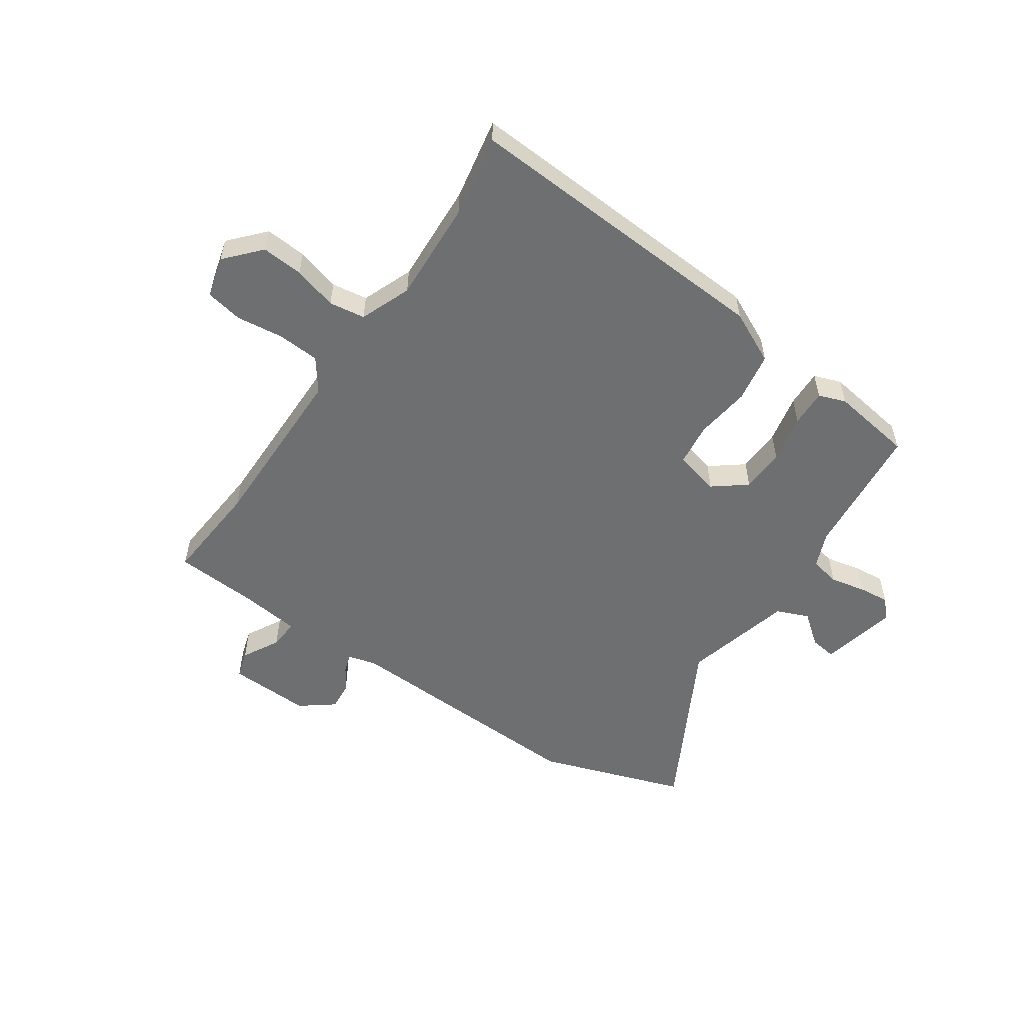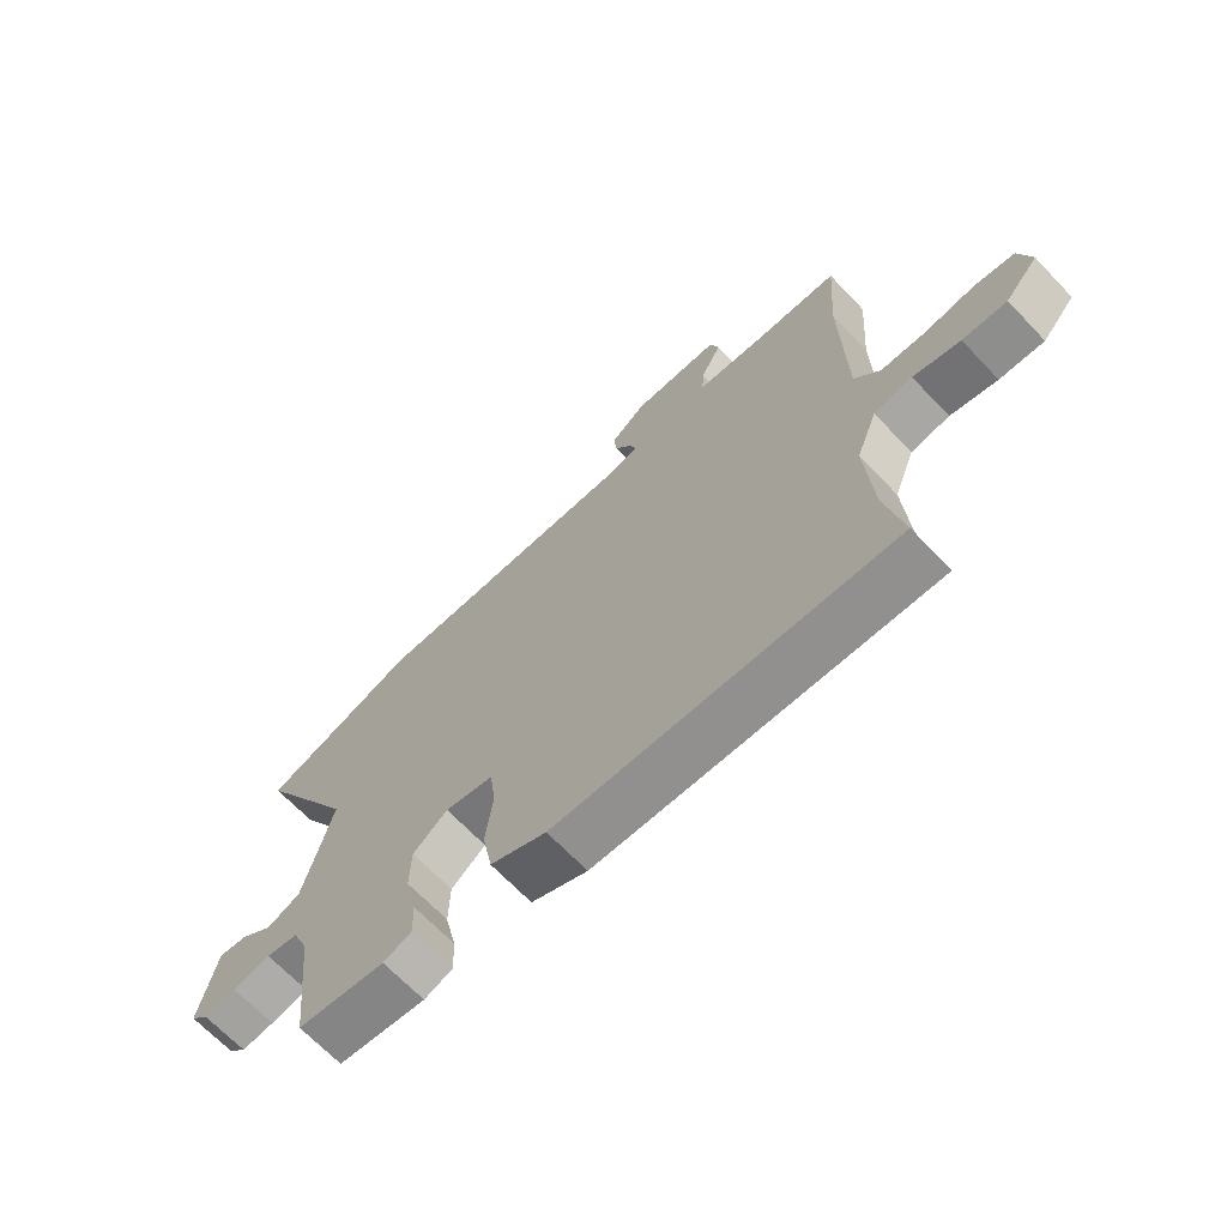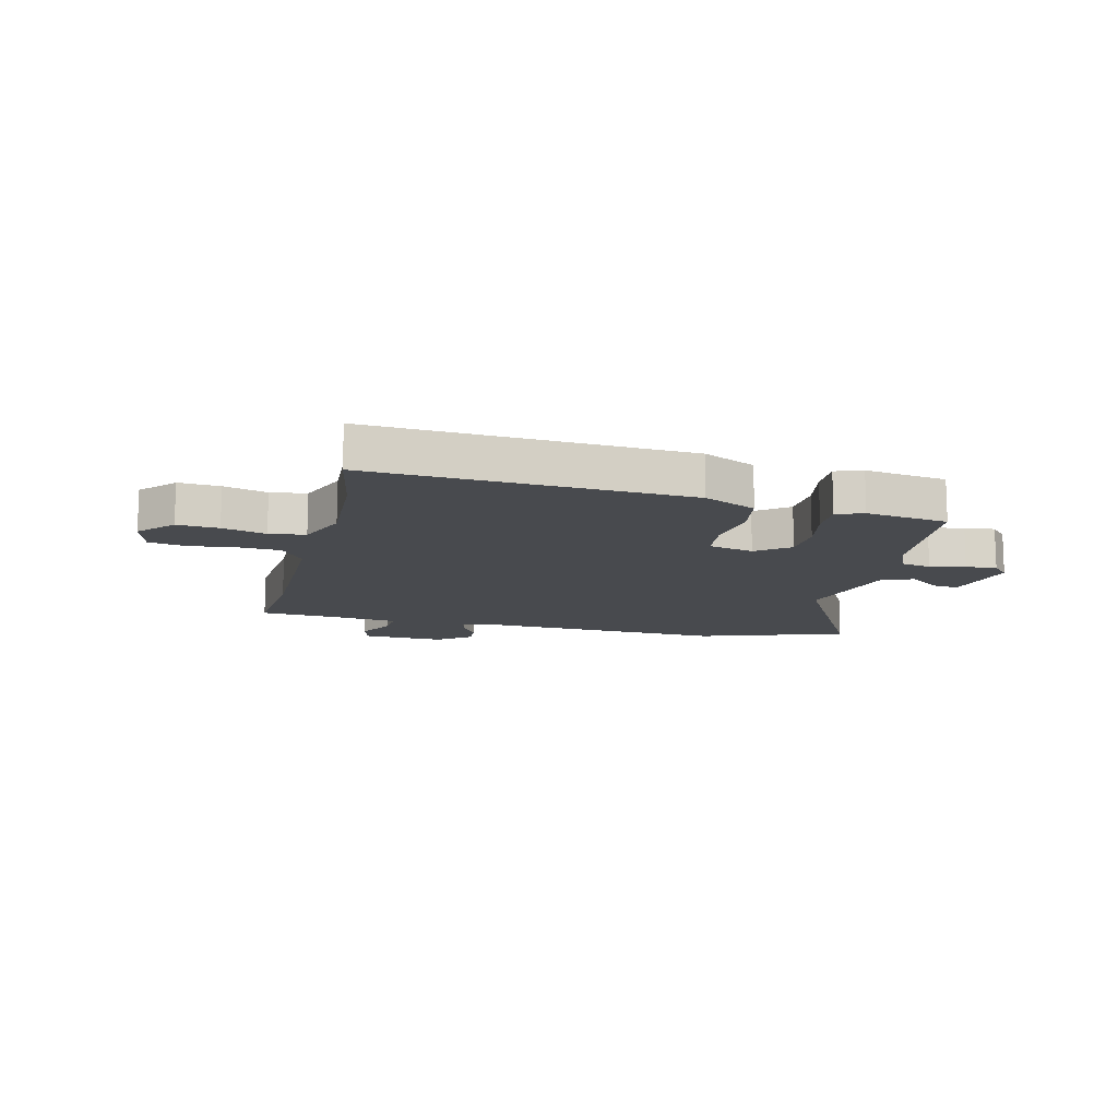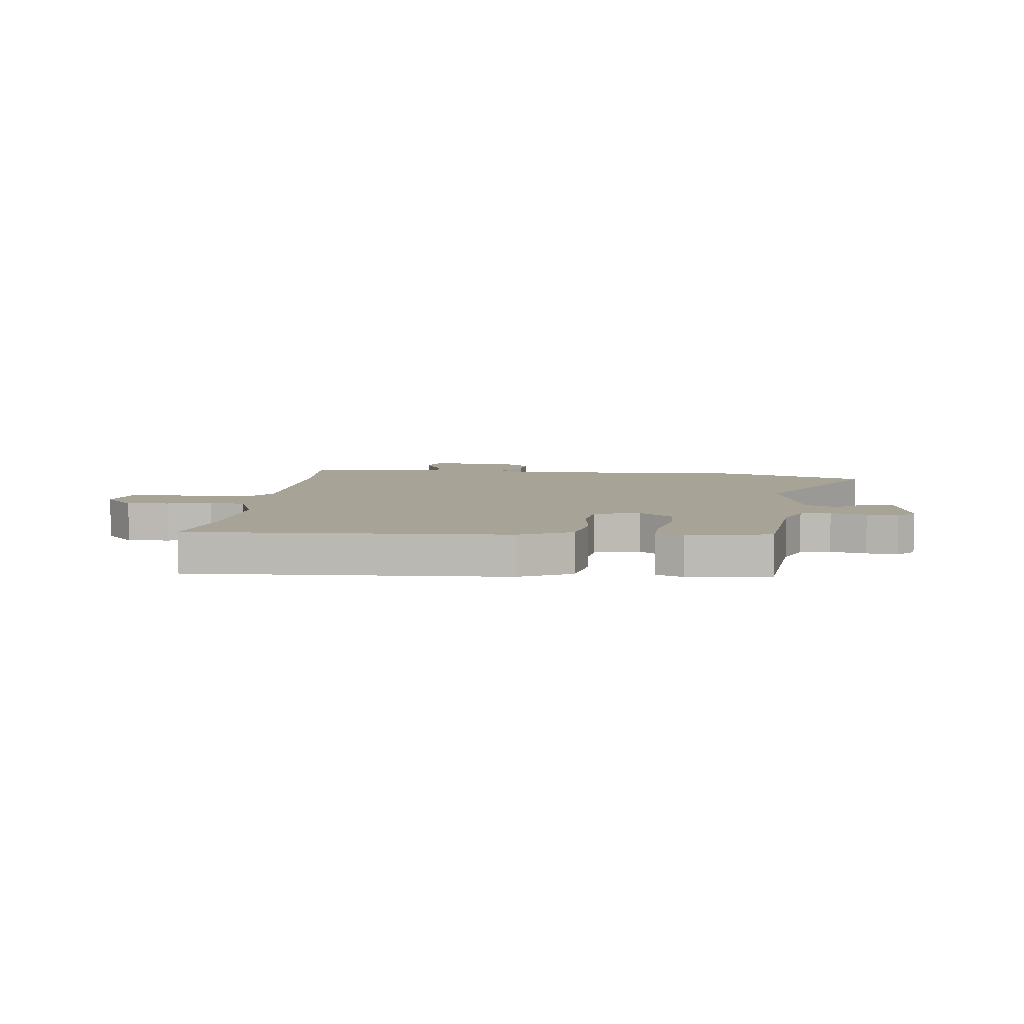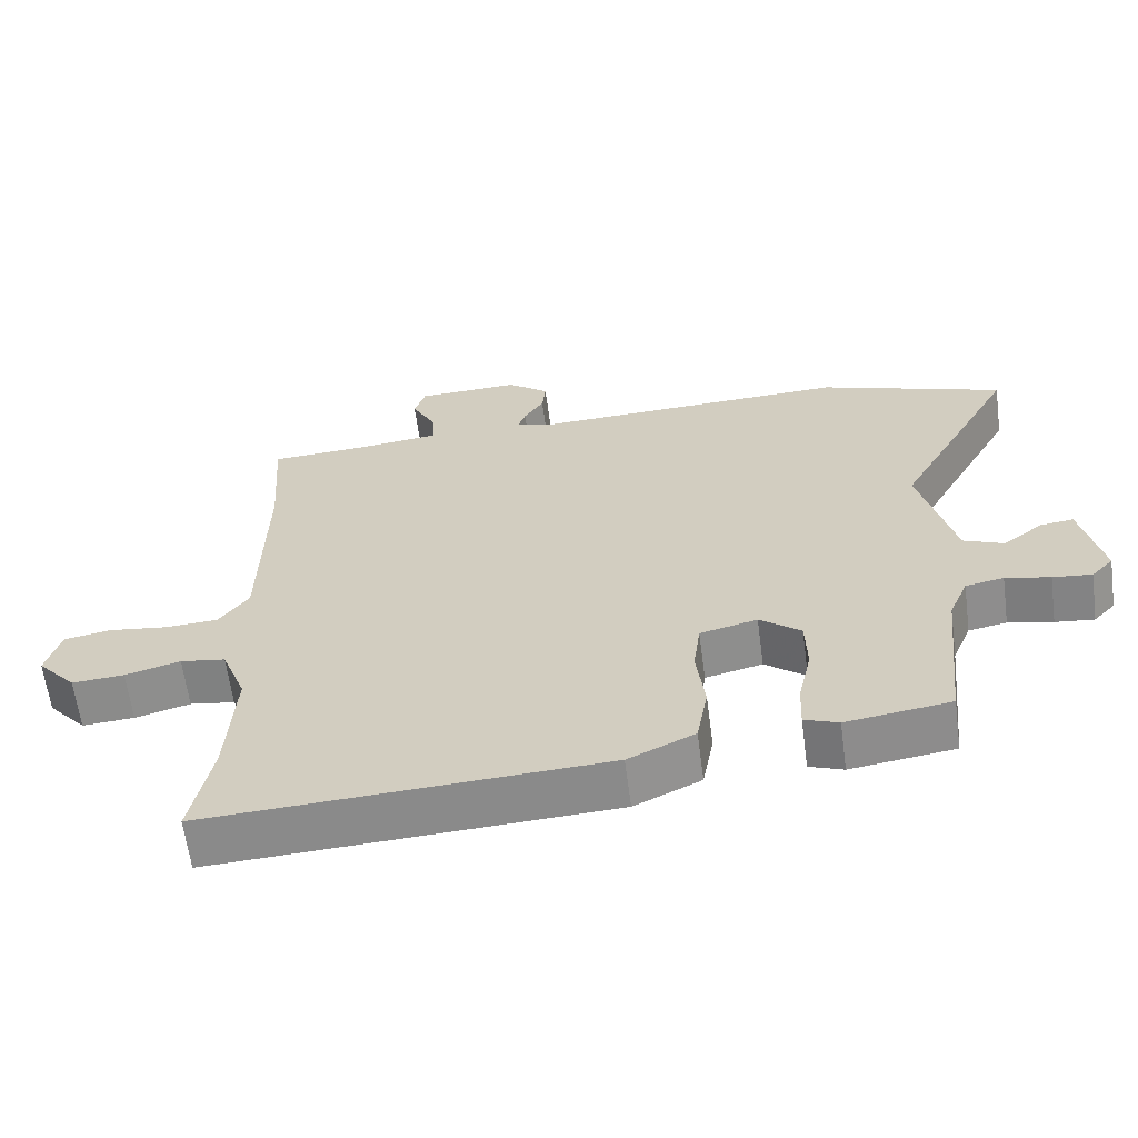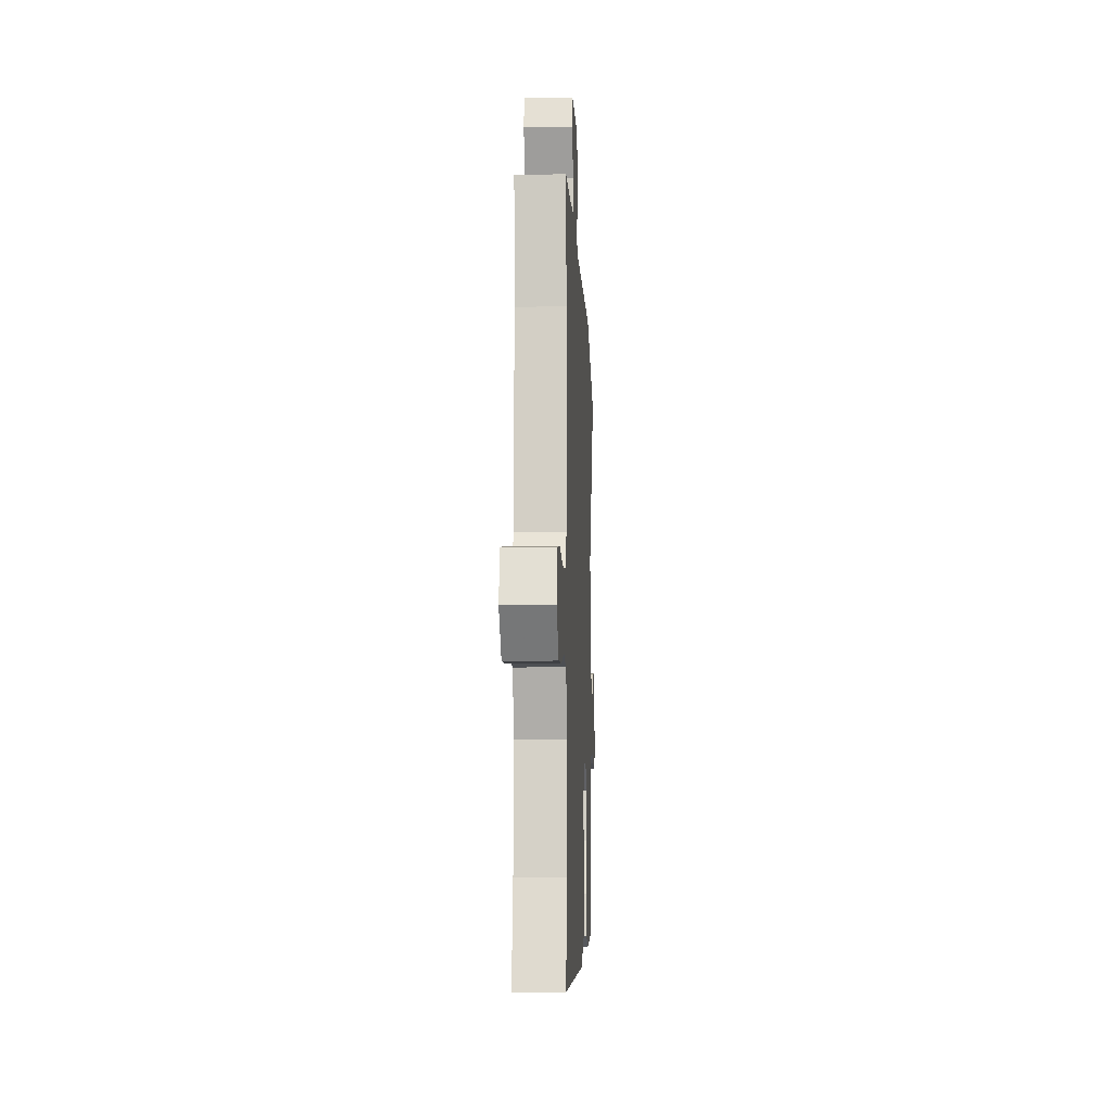
<metadata>
{"format":"obj","ext":"obj","renderer":"f3d","projection":"perspective","resolution":1024,"background":"white","views":[{"elev":-54.6,"azim":145.1,"up":"+Y"},{"elev":-67.9,"azim":43.7,"up":"+Z"},{"elev":-12.8,"azim":165.7,"up":"+Y"},{"elev":6.7,"azim":-173.6,"up":"+Y"},{"elev":-62.9,"azim":-172.4,"up":"+Z"},{"elev":-8.8,"azim":92.6,"up":"+Z"}]}
</metadata>
<code>
v -0.659 0.07 0.444
v -0.398 0.07 0.536
v 0.056 0.07 0.522
v 0.106 0.07 0.536
v 0.095 0.07 0.569
v 0.067 0.07 0.613
v 0.062 0.07 0.662
v 0.121 0.07 0.708
v 0.268 0.07 0.704
v 0.283 0.07 0.655
v 0.248 0.07 0.589
v 0.245 0.07 0.536
v 0.355 0.07 0.524
v 0.501 0.07 0.516
v 0.488 0.07 0.336
v 0.493 0.07 0.028
v 0.535 0.07 -0.029
v 0.61 0.07 -0.033
v 0.694 0.07 -0.022
v 0.76 0.07 -0.034
v 0.78 0.07 -0.107
v 0.725 0.07 -0.169
v 0.651 0.07 -0.164
v 0.573 0.07 -0.143
v 0.509 0.07 -0.153
v 0.474 0.07 -0.244
v 0.485 0.07 -0.425
v 0.514 0.07 -0.571
v -0.048 0.07 -0.544
v -0.142 0.07 -0.5
v -0.158 0.07 -0.412
v -0.146 0.07 -0.314
v -0.156 0.07 -0.238
v -0.237 0.07 -0.219
v -0.295 0.07 -0.265
v -0.297 0.07 -0.344
v -0.278 0.07 -0.43
v -0.275 0.07 -0.496
v -0.323 0.07 -0.514
v -0.47 0.07 -0.494
v -0.496 0.07 -0.256
v -0.523 0.07 -0.192
v -0.577 0.07 -0.182
v -0.64 0.07 -0.196
v -0.695 0.07 -0.202
v -0.726 0.07 -0.169
v -0.697 0.07 -0.032
v -0.65 0.07 -0.038
v -0.594 0.07 -0.081
v -0.537 0.07 -0.057
v -0.489 0.07 0.139
v -0.659 0 0.444
v -0.398 0 0.536
v 0.056 0 0.522
v 0.106 0 0.536
v 0.095 0 0.569
v 0.067 0 0.613
v 0.062 0 0.662
v 0.121 0 0.708
v 0.268 0 0.704
v 0.283 0 0.655
v 0.248 0 0.589
v 0.245 0 0.536
v 0.355 0 0.524
v 0.501 0 0.516
v 0.488 0 0.336
v 0.493 0 0.028
v 0.535 0 -0.029
v 0.61 0 -0.033
v 0.694 0 -0.022
v 0.76 0 -0.034
v 0.78 0 -0.107
v 0.725 0 -0.169
v 0.651 0 -0.164
v 0.573 0 -0.143
v 0.509 0 -0.153
v 0.474 0 -0.244
v 0.485 0 -0.425
v 0.514 0 -0.571
v -0.048 0 -0.544
v -0.142 0 -0.5
v -0.158 0 -0.412
v -0.146 0 -0.314
v -0.156 0 -0.238
v -0.237 0 -0.219
v -0.295 0 -0.265
v -0.297 0 -0.344
v -0.278 0 -0.43
v -0.275 0 -0.496
v -0.323 0 -0.514
v -0.47 0 -0.494
v -0.496 0 -0.256
v -0.523 0 -0.192
v -0.577 0 -0.182
v -0.64 0 -0.196
v -0.695 0 -0.202
v -0.726 0 -0.169
v -0.697 0 -0.032
v -0.65 0 -0.038
v -0.594 0 -0.081
v -0.537 0 -0.057
v -0.489 0 0.139
f 46 47 48 49
f 46 49 50
f 43 44 45 46
f 43 46 50
f 42 43 50
f 41 42 50 51
f 39 40 41 51
f 36 37 38 39
f 35 36 39 51
f 29 30 31 32
f 27 28 29 32
f 26 27 32 33
f 25 26 33 34
f 21 22 23 24
f 21 24 25 34
f 18 19 20 21
f 17 18 21 34
f 13 14 15
f 12 13 15 16
f 8 9 10 11
f 8 11 12
f 5 6 7 8
f 4 5 8 12
f 3 4 12 16
f 51 1 2 3
f 34 35 51 3
f 3 16 17 34
f 100 99 98 97
f 101 100 97
f 97 96 95 94
f 101 97 94
f 101 94 93
f 102 101 93 92
f 102 92 91 90
f 90 89 88 87
f 102 90 87 86
f 83 82 81 80
f 83 80 79 78
f 84 83 78 77
f 85 84 77 76
f 75 74 73 72
f 85 76 75 72
f 72 71 70 69
f 85 72 69 68
f 66 65 64
f 67 66 64 63
f 62 61 60 59
f 63 62 59
f 59 58 57 56
f 63 59 56 55
f 67 63 55 54
f 54 53 52 102
f 54 102 86 85
f 85 68 67 54
f 1 52 53 2
f 2 53 54 3
f 3 54 55 4
f 4 55 56 5
f 5 56 57 6
f 6 57 58 7
f 7 58 59 8
f 8 59 60 9
f 9 60 61 10
f 10 61 62 11
f 11 62 63 12
f 12 63 64 13
f 13 64 65 14
f 14 65 66 15
f 15 66 67 16
f 16 67 68 17
f 17 68 69 18
f 18 69 70 19
f 19 70 71 20
f 20 71 72 21
f 21 72 73 22
f 22 73 74 23
f 23 74 75 24
f 24 75 76 25
f 25 76 77 26
f 26 77 78 27
f 27 78 79 28
f 28 79 80 29
f 29 80 81 30
f 30 81 82 31
f 31 82 83 32
f 32 83 84 33
f 33 84 85 34
f 34 85 86 35
f 35 86 87 36
f 36 87 88 37
f 37 88 89 38
f 38 89 90 39
f 39 90 91 40
f 40 91 92 41
f 41 92 93 42
f 42 93 94 43
f 43 94 95 44
f 44 95 96 45
f 45 96 97 46
f 46 97 98 47
f 47 98 99 48
f 48 99 100 49
f 49 100 101 50
f 50 101 102 51
f 51 102 52 1

</code>
